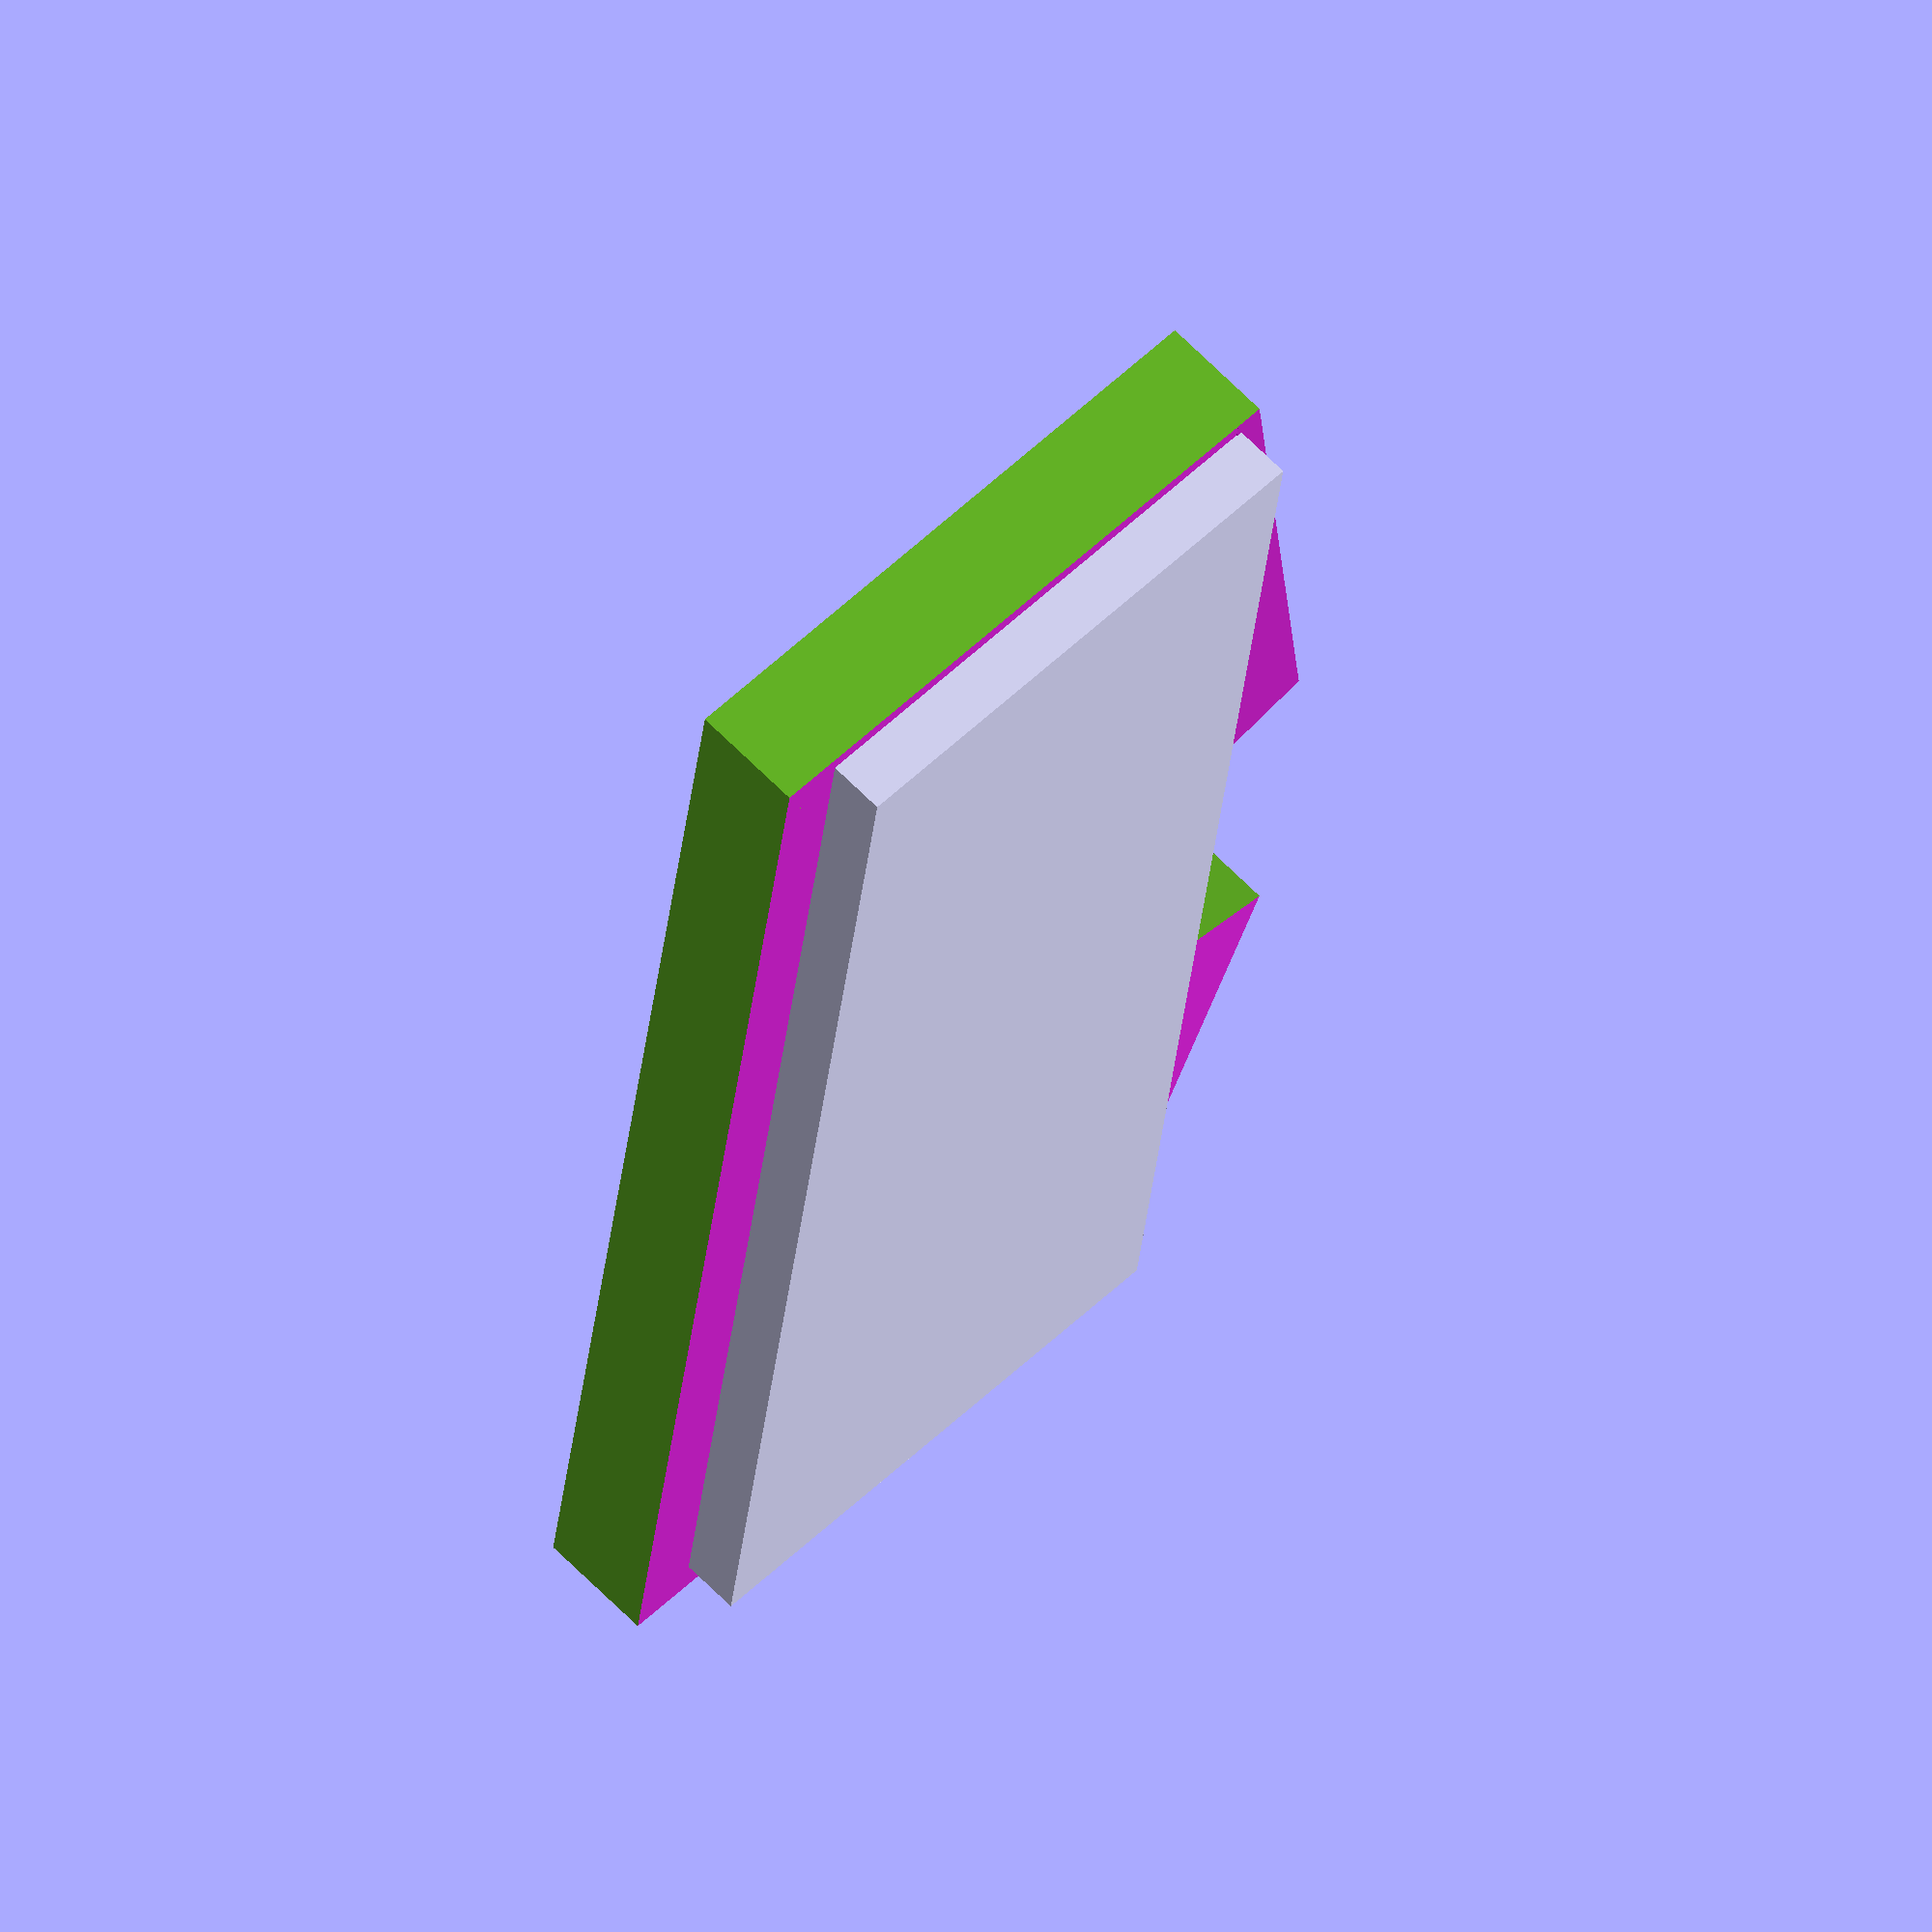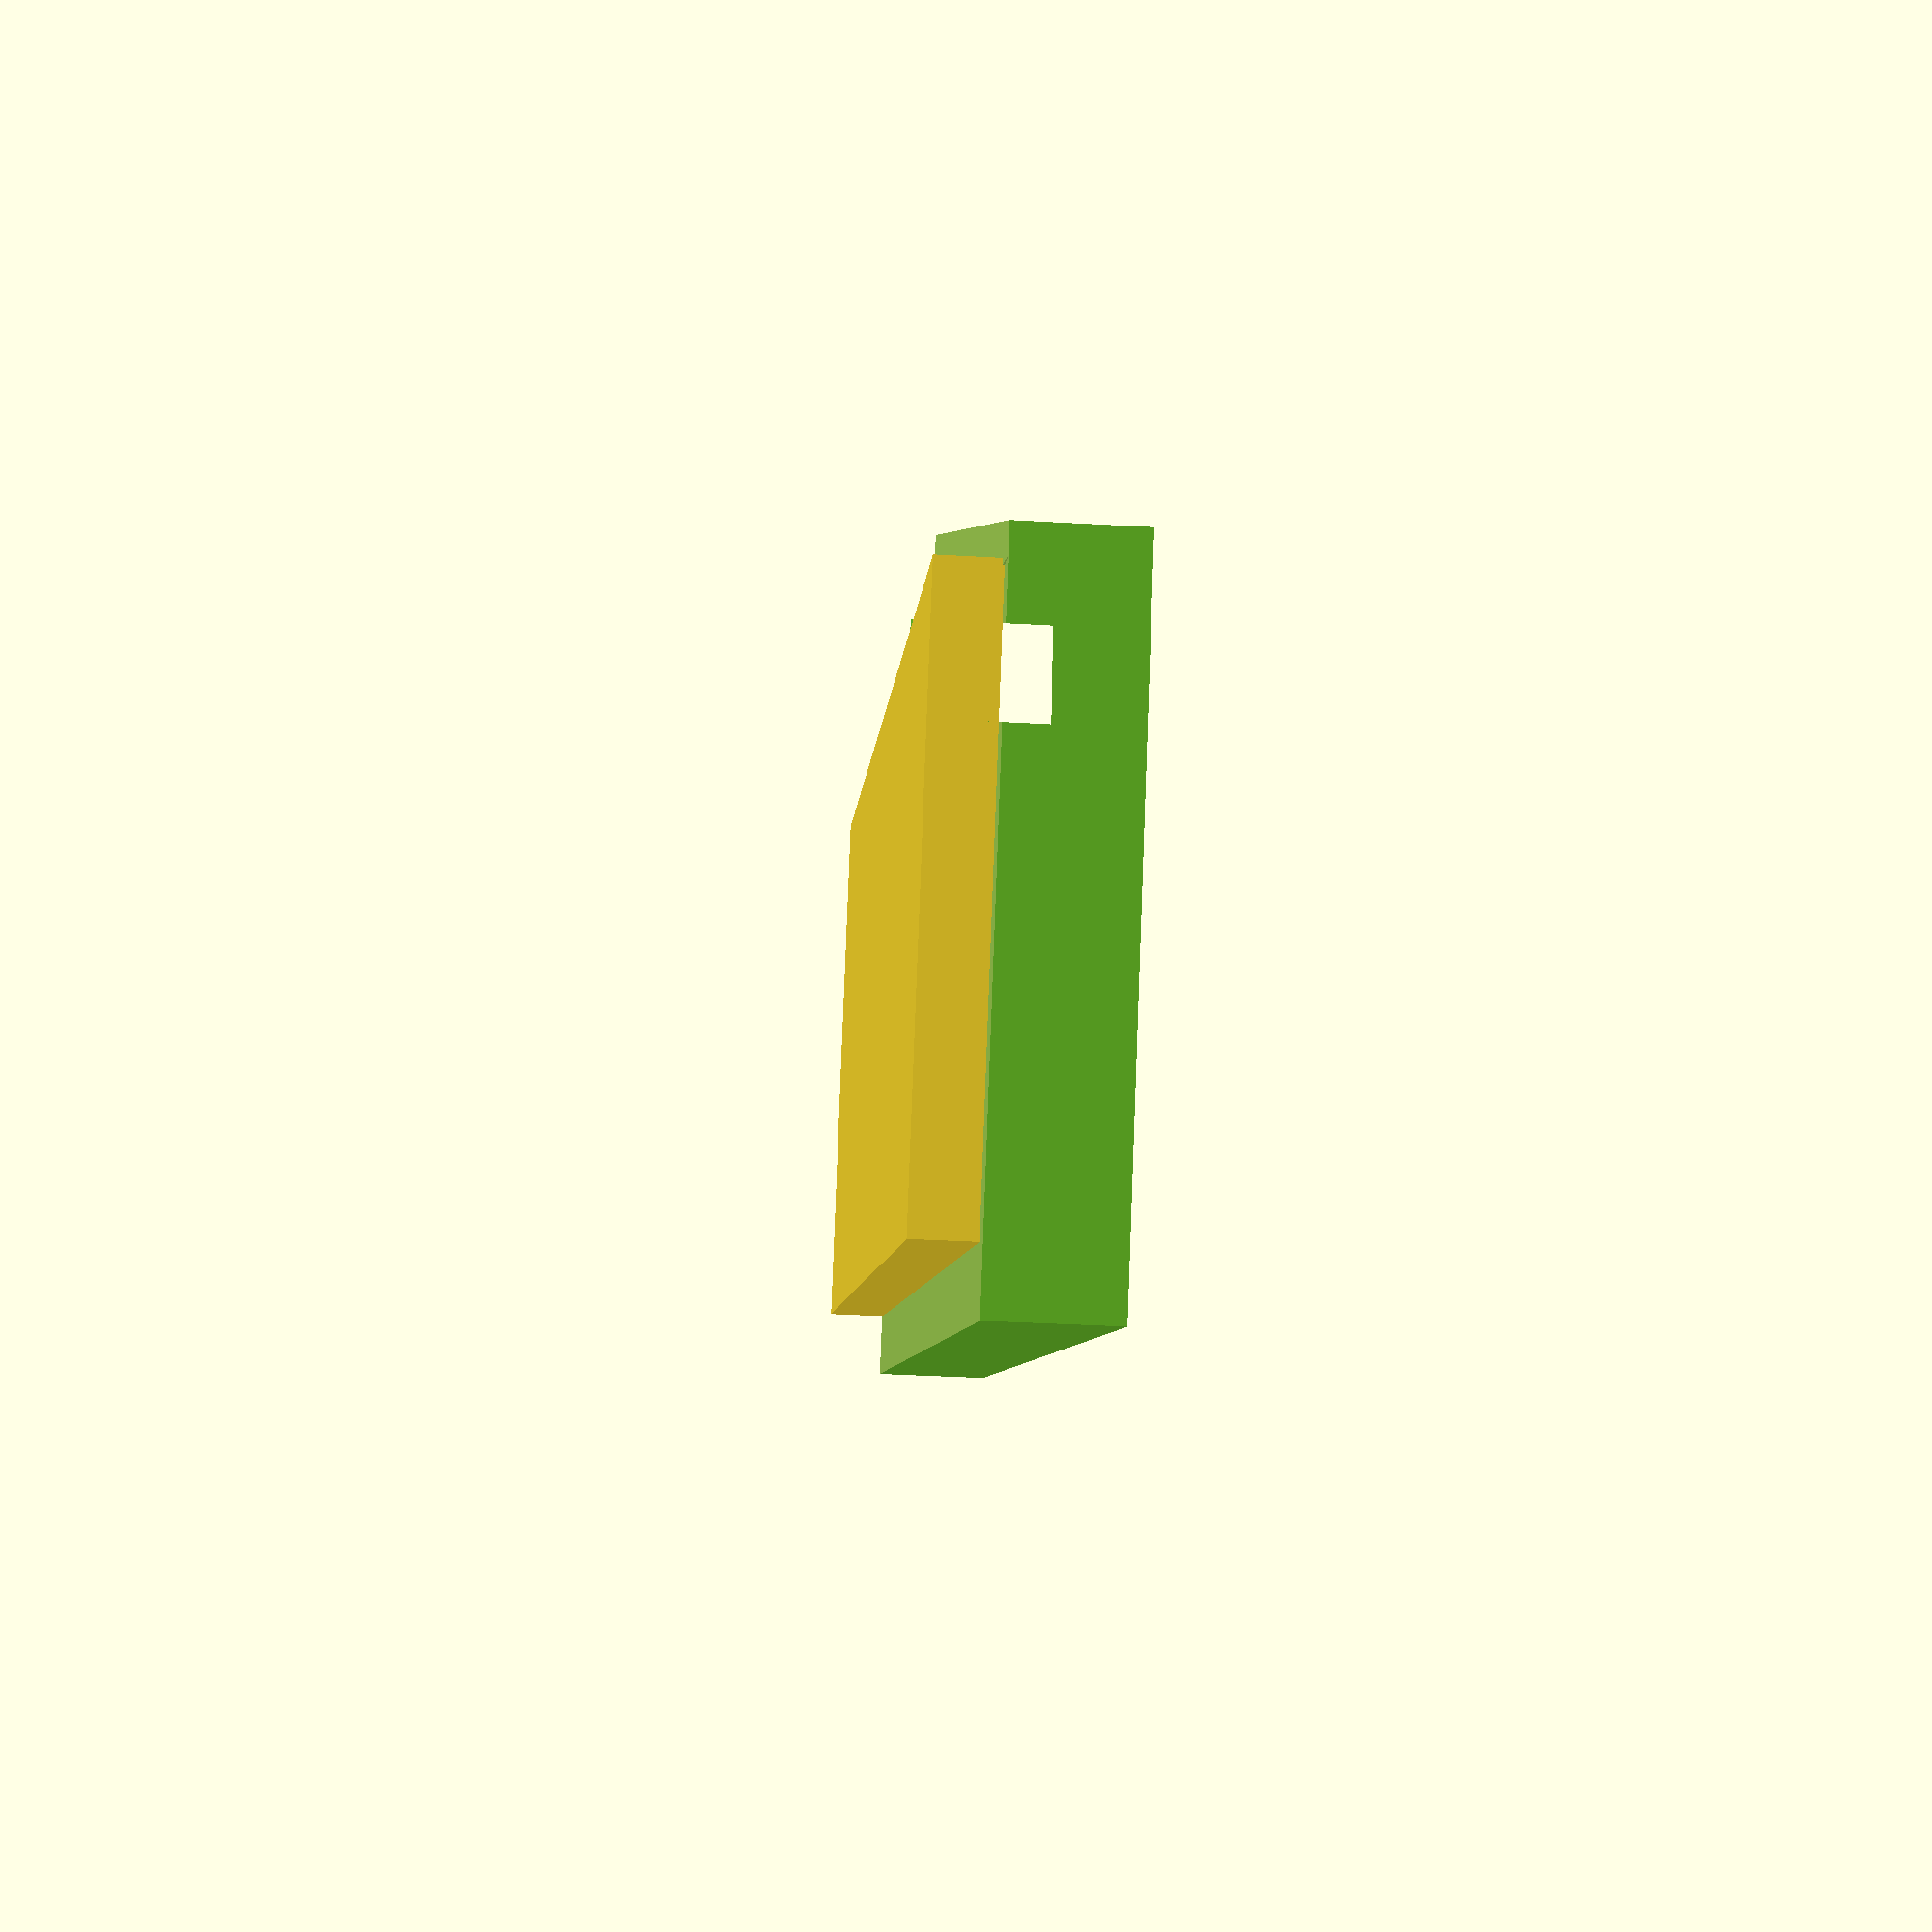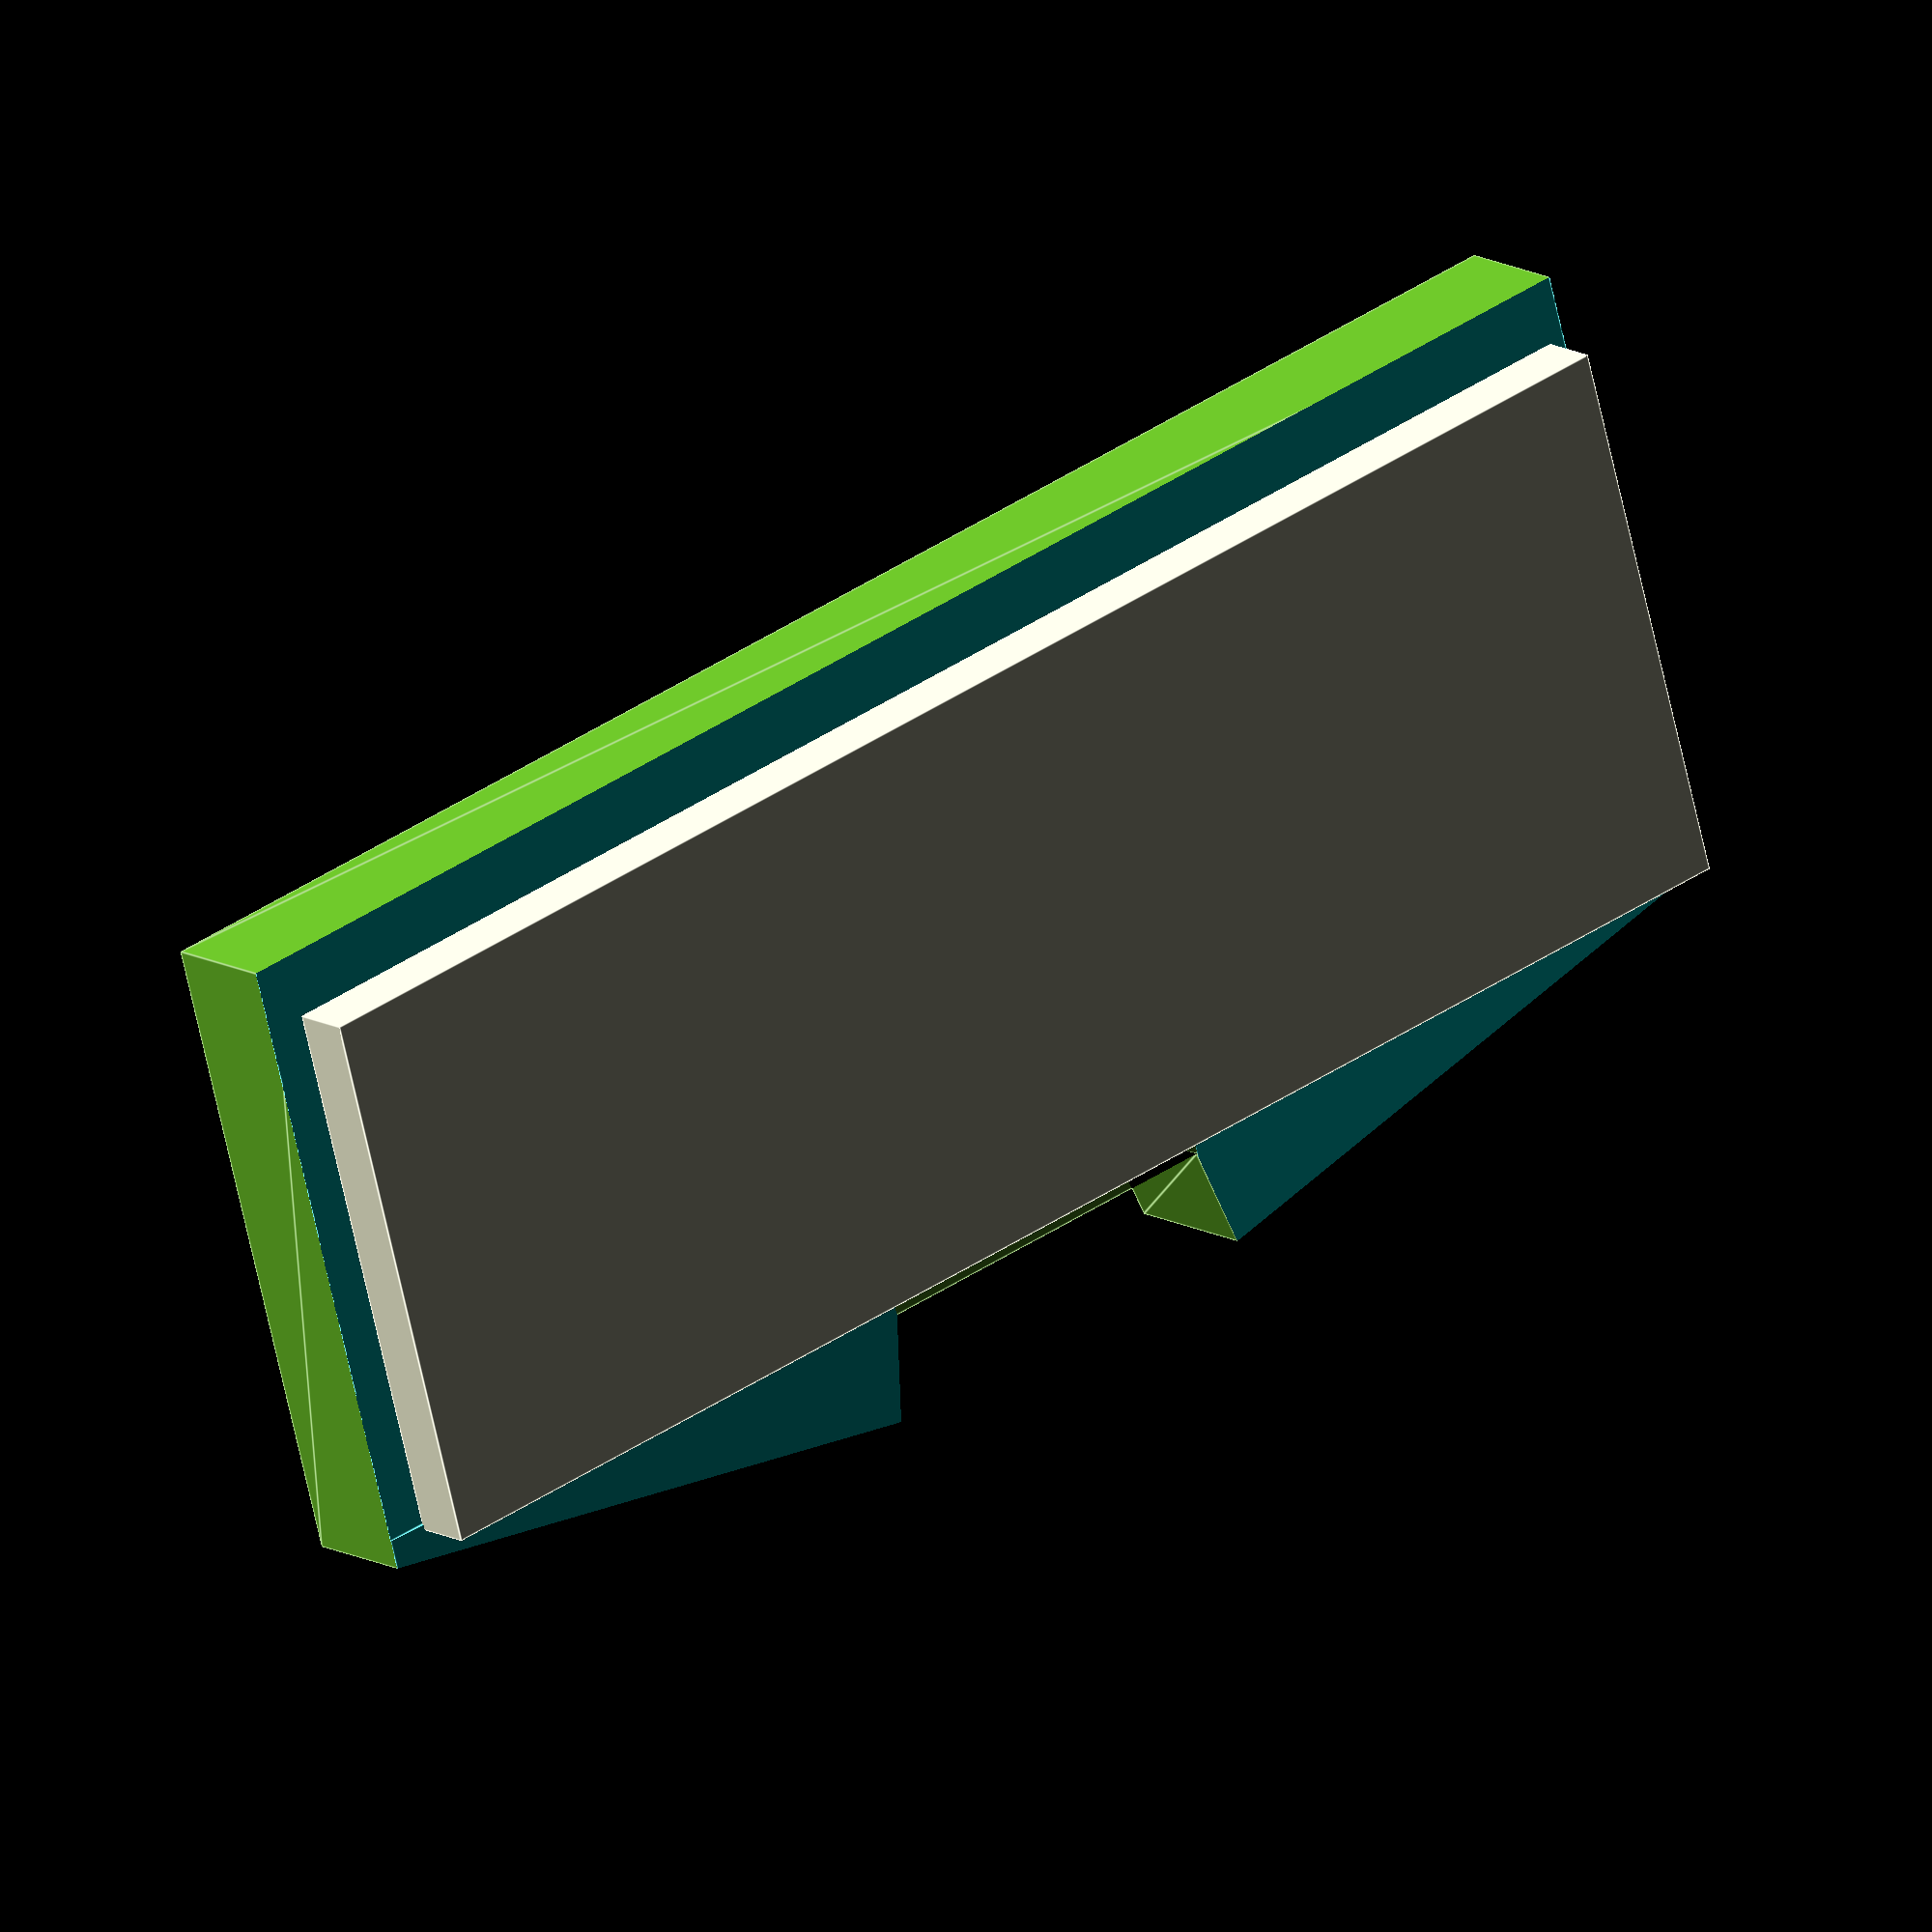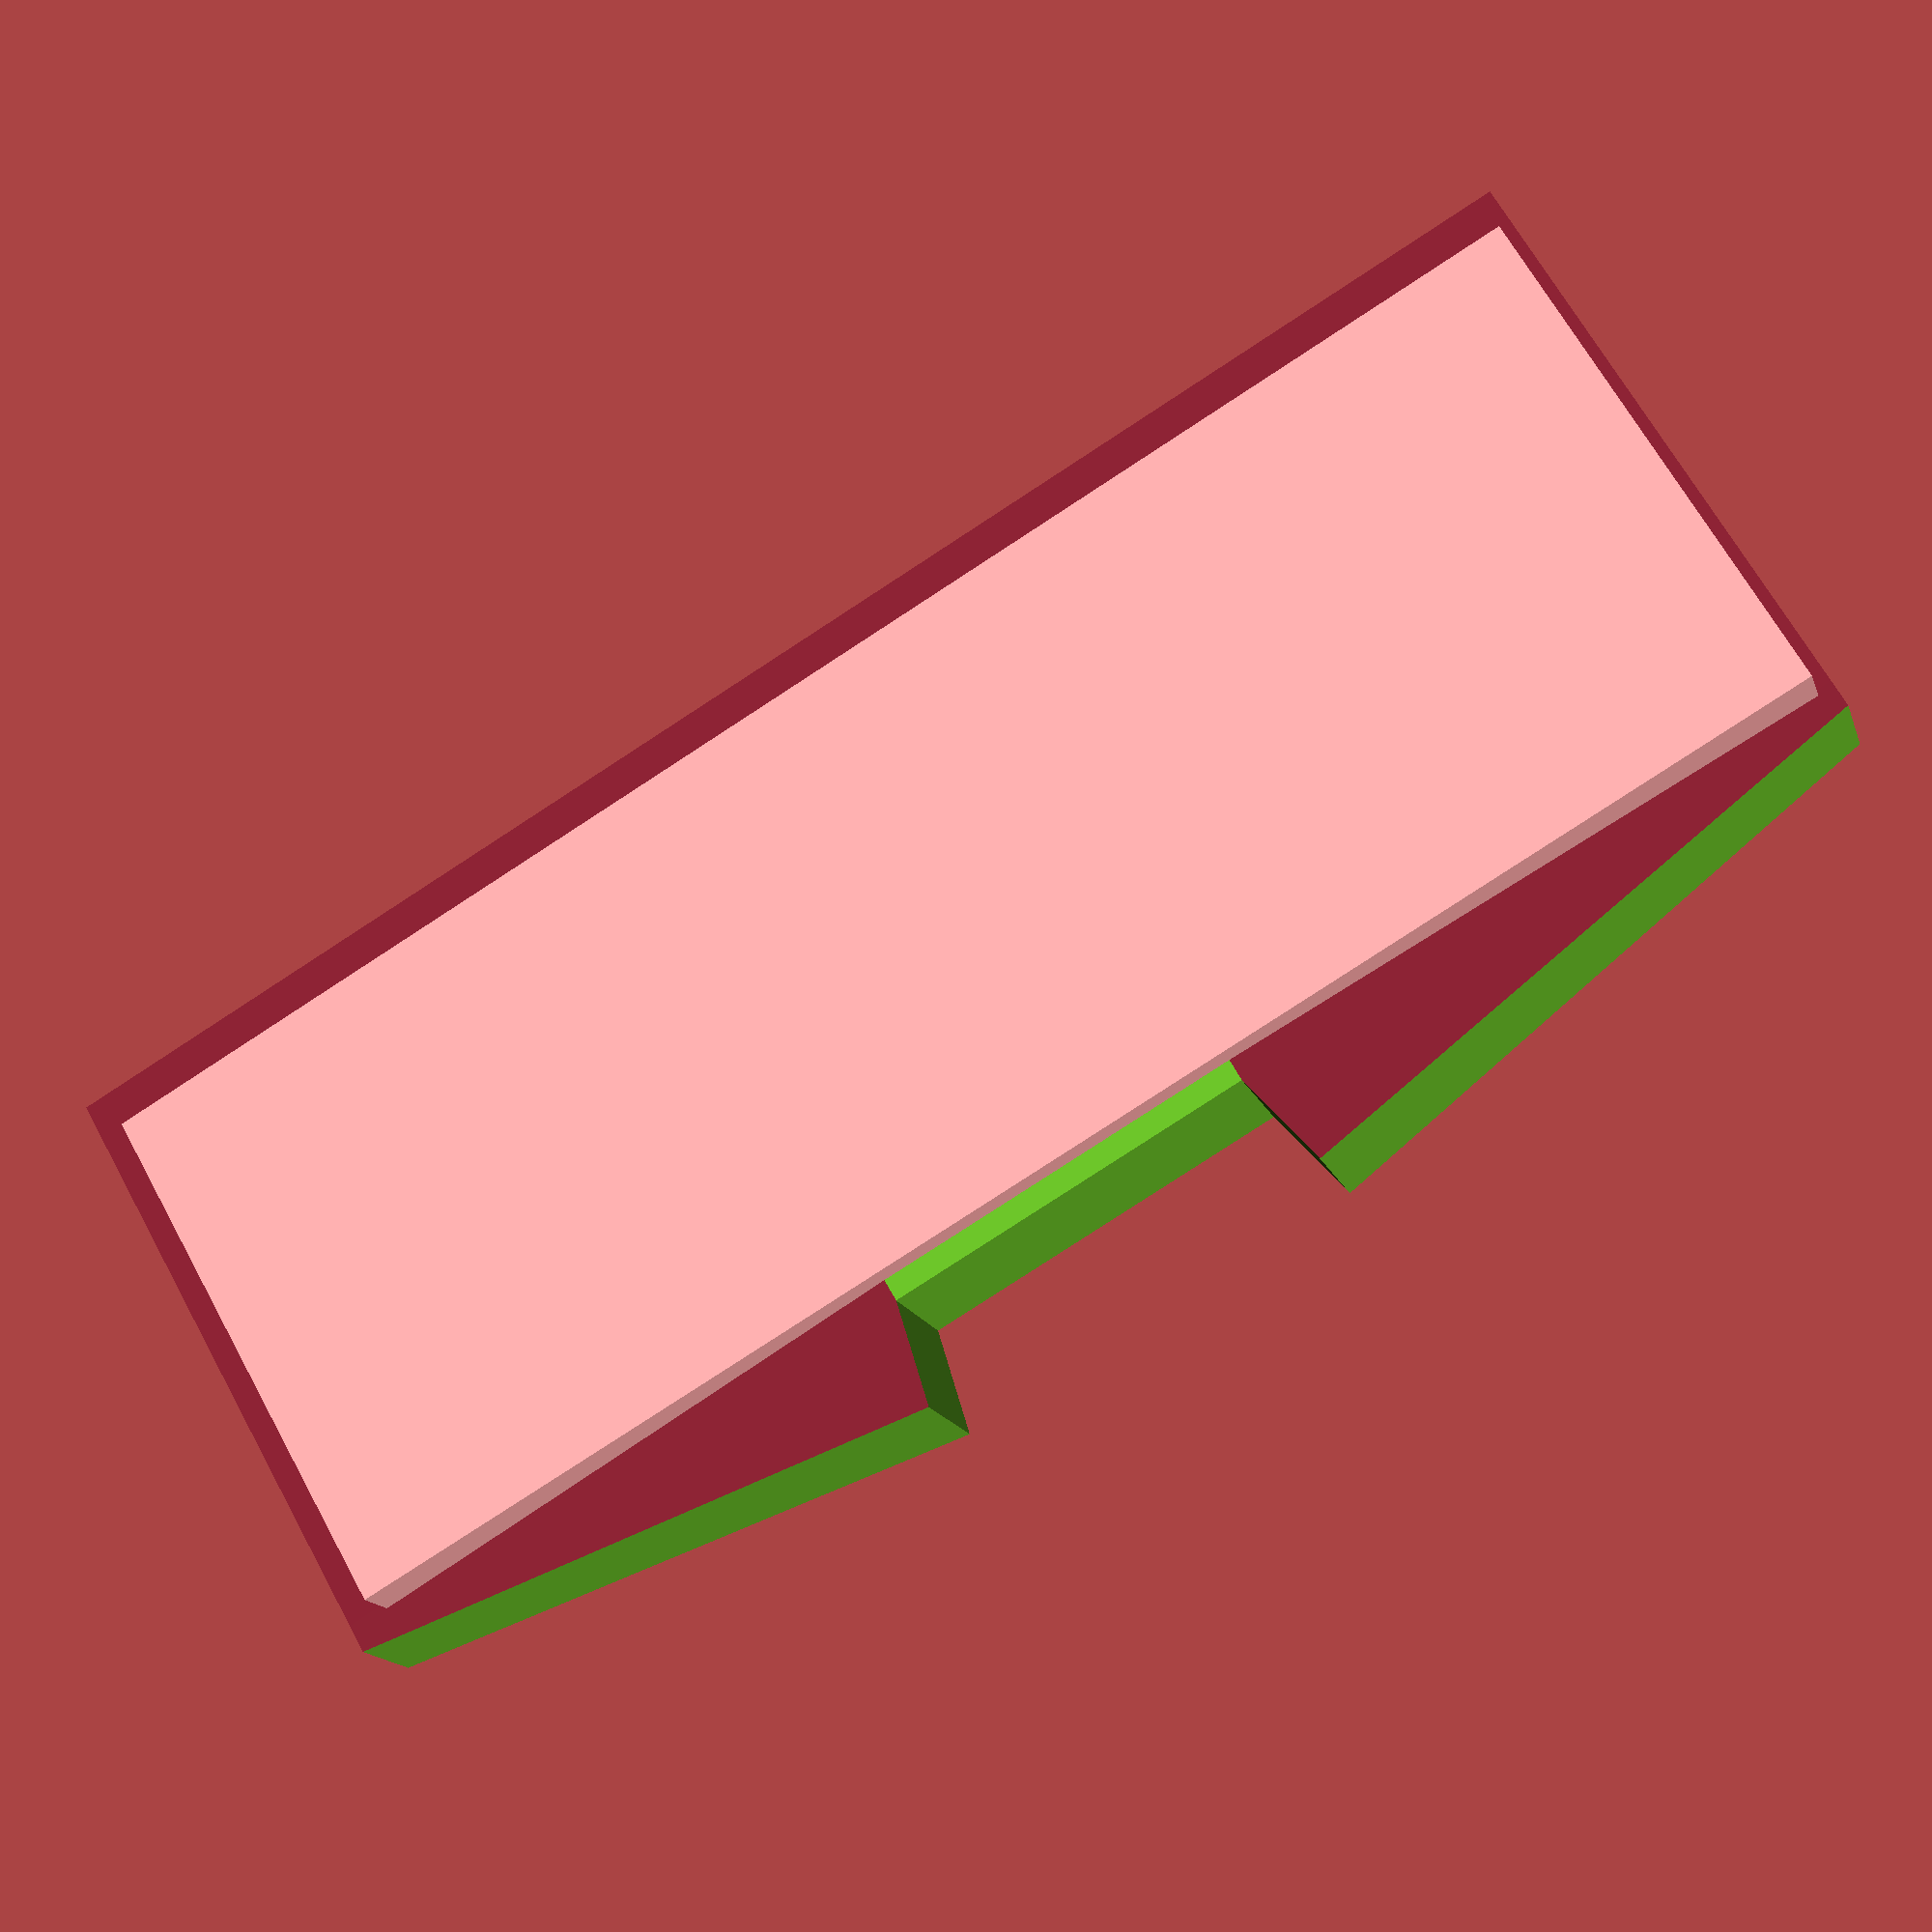
<openscad>
// add the case
function basePoints() = [
    [0, 0], // 0
    [110, 0], // 1
    [128, 102], // 2
    [110, 106], // 3
    [110, 172], // 4
    [128, 176], // 5
    [110, 285], // 6
    [0, 285] // 7
];


module UhkRough() {
    union() {
      difference(){
        color("#69BE28") linear_extrude(25)
          polygon(basePoints());
        translate([-10, -10, 20]) cube([115, 295, 30]);
        translate([0, 0, 20]) rotate([atan(5/106), 0, 0]) cube([200, 200, 30]);
        translate([0, 172, 25]) rotate([-atan(5/(285-172)), 0, 0]) cube([200, 200, 30]);
      }
      // then add the keys
      translate([11, 7, 20])
        cube([95, 275, 10]);
    }
}

UhkRough();

</openscad>
<views>
elev=293.9 azim=7.1 roll=315.5 proj=o view=solid
elev=36.1 azim=299.8 roll=85.7 proj=p view=wireframe
elev=166.5 azim=254.2 roll=218.6 proj=o view=edges
elev=15.9 azim=60.3 roll=15.3 proj=p view=wireframe
</views>
